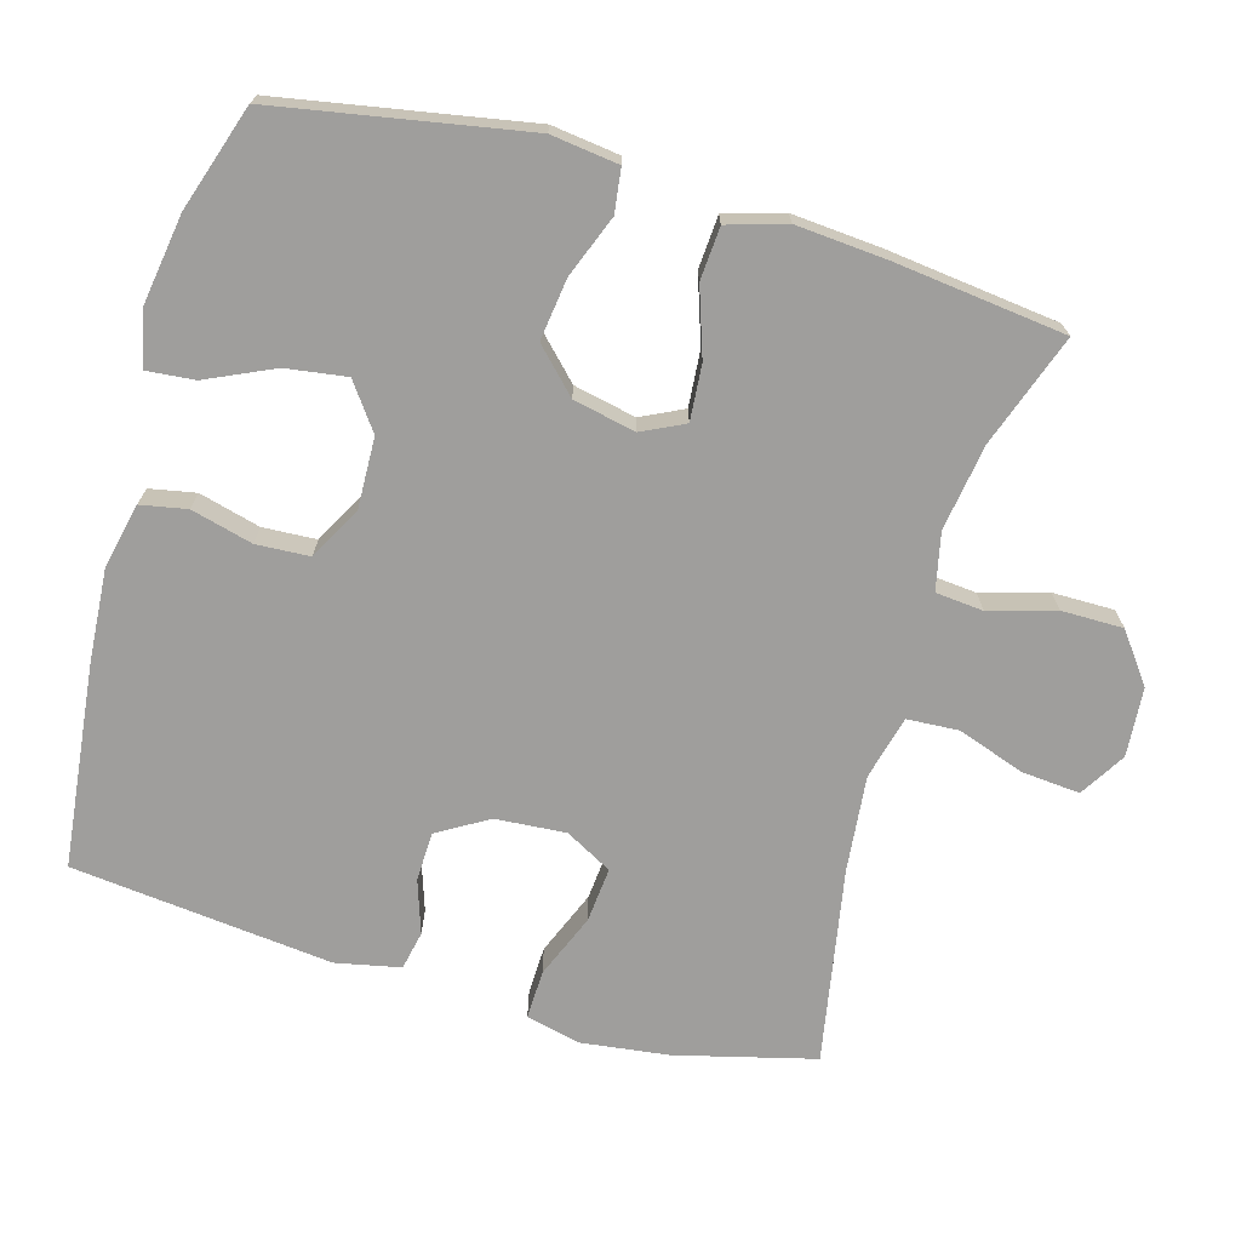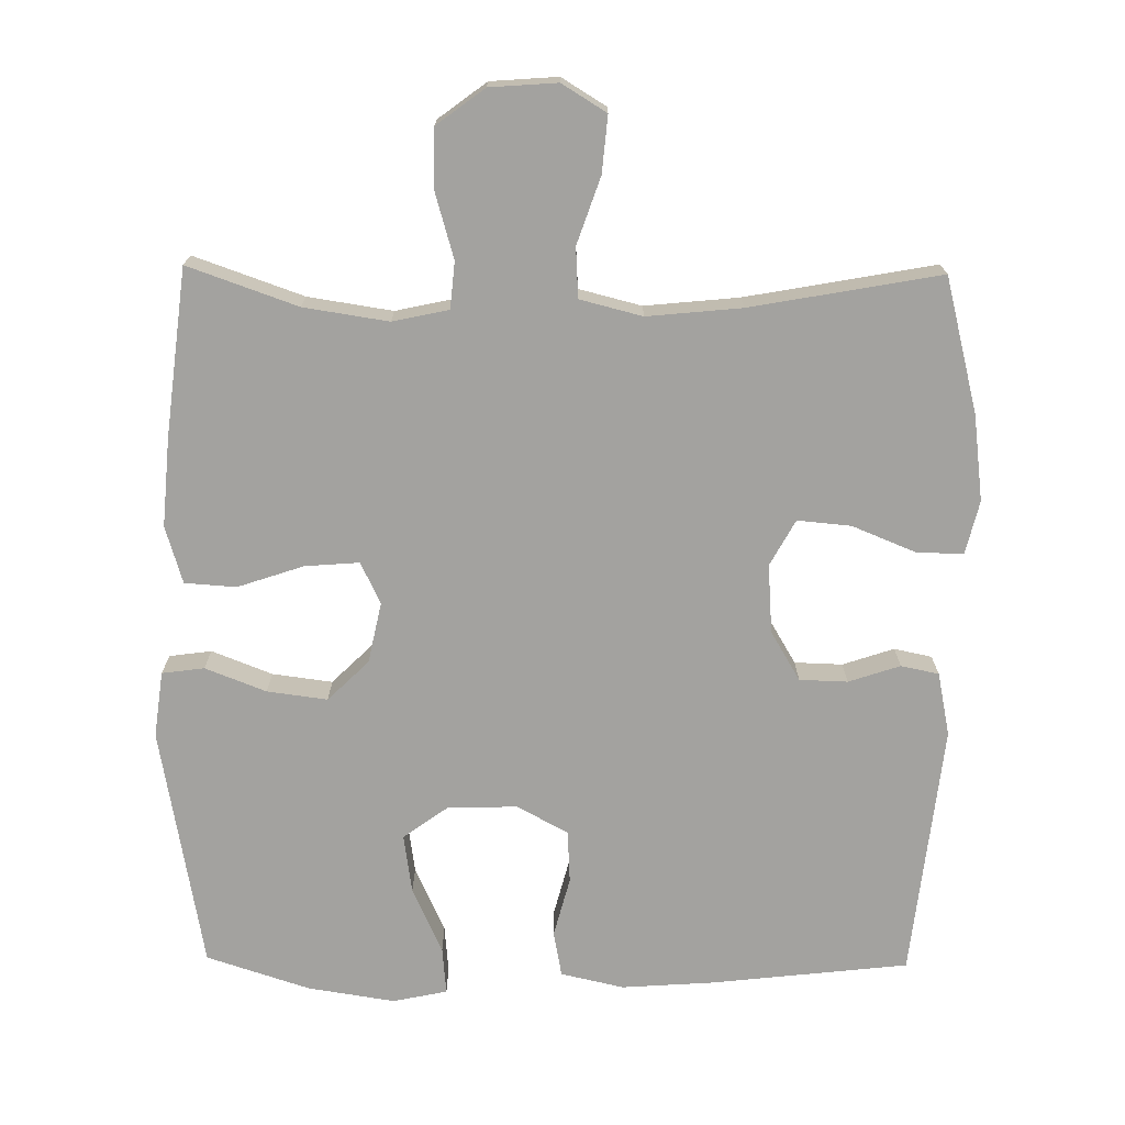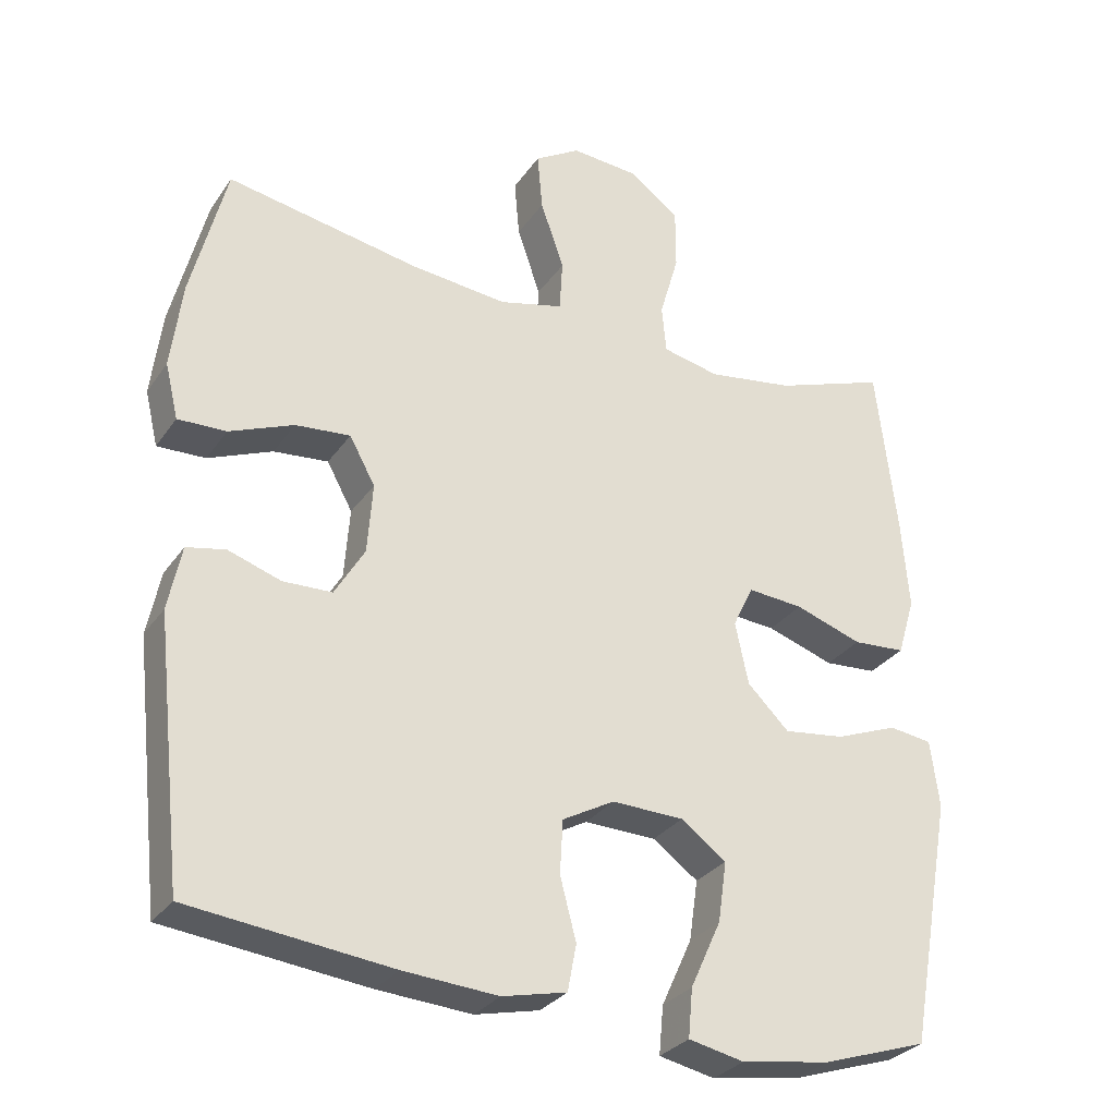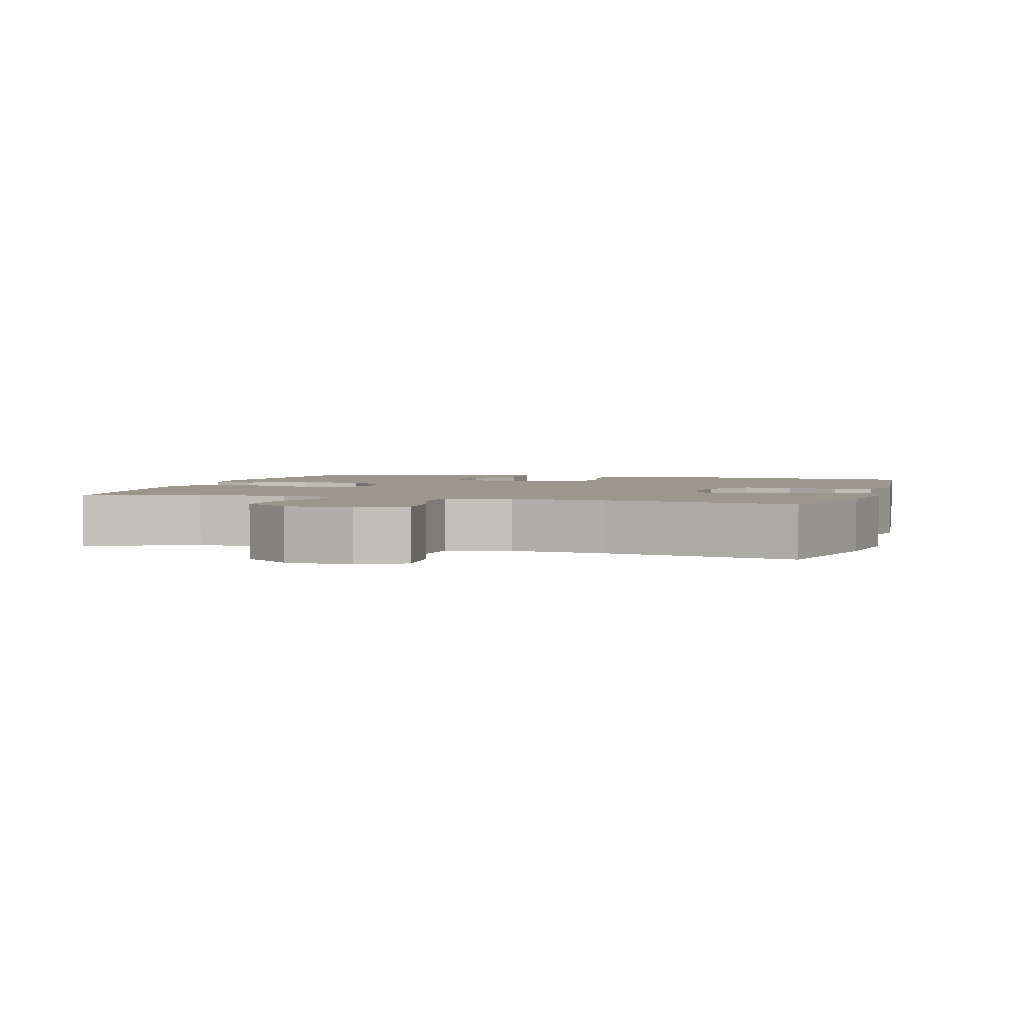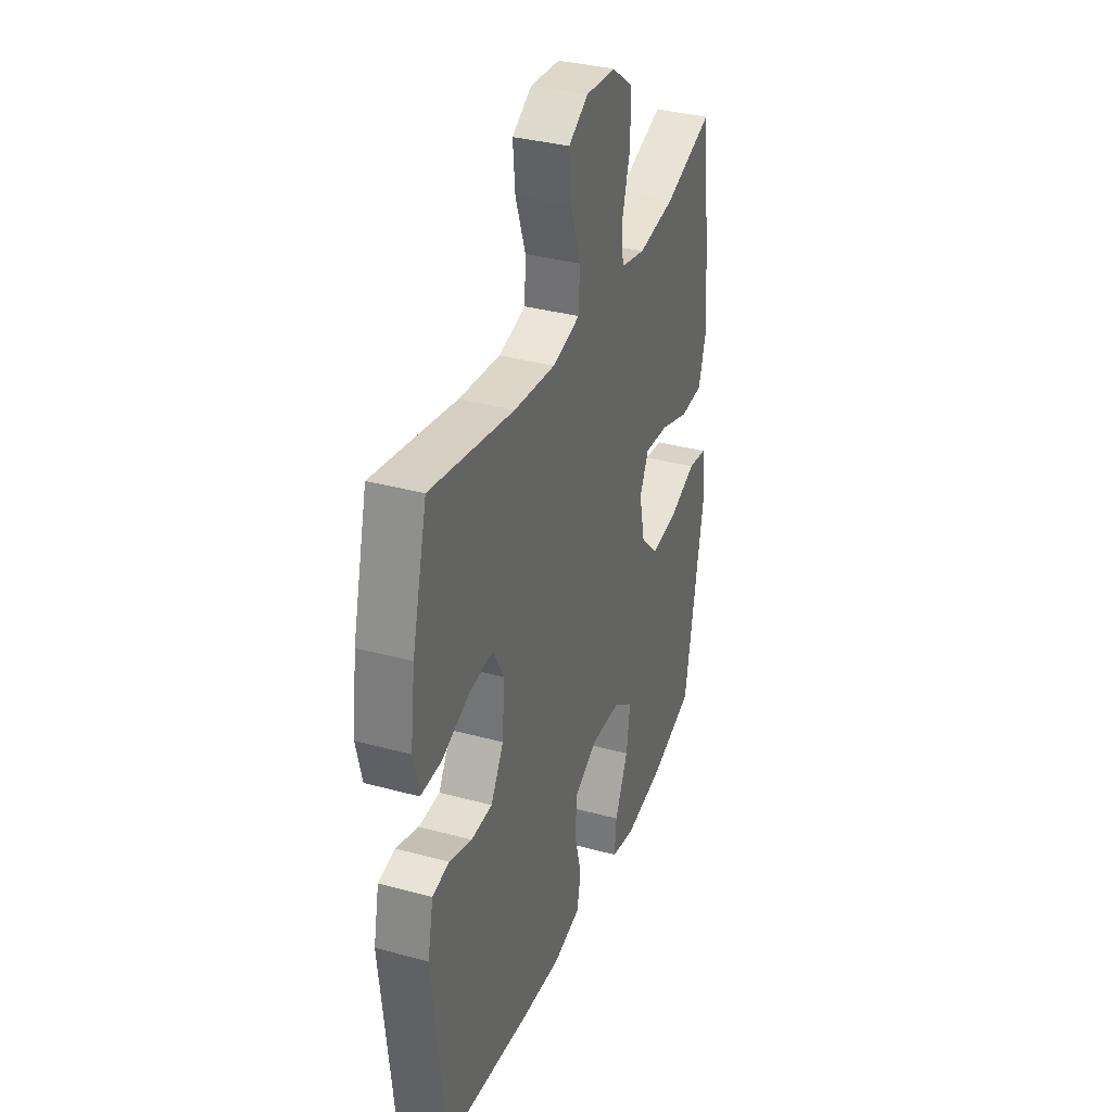
<metadata>
{"format":"obj","ext":"obj","renderer":"f3d","projection":"perspective","resolution":1024,"background":"white","views":[{"elev":-70.9,"azim":-105.9,"up":"+Y"},{"elev":-72.5,"azim":-0.7,"up":"+Y"},{"elev":-29.8,"azim":151.8,"up":"+Z"},{"elev":2.7,"azim":16.4,"up":"+Y"},{"elev":34.6,"azim":110.1,"up":"+Z"}]}
</metadata>
<code>
v 0.5 0.07 -0.5
v 0.224 0.07 -0.531
v 0.095 0.07 -0.54
v 0.007 0.07 -0.52
v -0.005 0.07 -0.457
v 0.017 0.07 -0.373
v 0.013 0.07 -0.3
v -0.058 0.07 -0.261
v -0.156 0.07 -0.264
v -0.218 0.07 -0.309
v -0.206 0.07 -0.392
v -0.164 0.07 -0.484
v -0.158 0.07 -0.55
v -0.234 0.07 -0.566
v -0.356 0.07 -0.547
v -0.5 0.07 -0.5
v -0.561 0.07 -0.16
v -0.549 0.07 -0.068
v -0.49 0.07 -0.06
v -0.405 0.07 -0.093
v -0.321 0.07 -0.104
v -0.264 0.07 -0.048
v -0.246 0.07 0.037
v -0.274 0.07 0.095
v -0.35 0.07 0.089
v -0.442 0.07 0.058
v -0.514 0.07 0.063
v -0.538 0.07 0.143
v -0.528 0.07 0.266
v -0.5 0.07 0.5
v -0.347 0.07 0.446
v -0.229 0.07 0.428
v -0.151 0.07 0.445
v -0.145 0.07 0.51
v -0.171 0.07 0.6
v -0.171 0.07 0.684
v -0.104 0.07 0.734
v -0.01 0.07 0.741
v 0.052 0.07 0.703
v 0.045 0.07 0.624
v 0.013 0.07 0.531
v 0.017 0.07 0.461
v 0.104 0.07 0.439
v 0.235 0.07 0.452
v 0.5 0.07 0.5
v 0.548 0.07 0.311
v 0.563 0.07 0.192
v 0.545 0.07 0.117
v 0.479 0.07 0.119
v 0.391 0.07 0.155
v 0.316 0.07 0.162
v 0.281 0.07 0.098
v 0.288 0.07 0.002
v 0.329 0.07 -0.067
v 0.396 0.07 -0.069
v 0.468 0.07 -0.045
v 0.521 0.07 -0.056
v 0.539 0.07 -0.144
v 0.5 0 -0.5
v 0.224 0 -0.531
v 0.095 0 -0.54
v 0.007 0 -0.52
v -0.005 0 -0.457
v 0.017 0 -0.373
v 0.013 0 -0.3
v -0.058 0 -0.261
v -0.156 0 -0.264
v -0.218 0 -0.309
v -0.206 0 -0.392
v -0.164 0 -0.484
v -0.158 0 -0.55
v -0.234 0 -0.566
v -0.356 0 -0.547
v -0.5 0 -0.5
v -0.561 0 -0.16
v -0.549 0 -0.068
v -0.49 0 -0.06
v -0.405 0 -0.093
v -0.321 0 -0.104
v -0.264 0 -0.048
v -0.246 0 0.037
v -0.274 0 0.095
v -0.35 0 0.089
v -0.442 0 0.058
v -0.514 0 0.063
v -0.538 0 0.143
v -0.528 0 0.266
v -0.5 0 0.5
v -0.347 0 0.446
v -0.229 0 0.428
v -0.151 0 0.445
v -0.145 0 0.51
v -0.171 0 0.6
v -0.171 0 0.684
v -0.104 0 0.734
v -0.01 0 0.741
v 0.052 0 0.703
v 0.045 0 0.624
v 0.013 0 0.531
v 0.017 0 0.461
v 0.104 0 0.439
v 0.235 0 0.452
v 0.5 0 0.5
v 0.548 0 0.311
v 0.563 0 0.192
v 0.545 0 0.117
v 0.479 0 0.119
v 0.391 0 0.155
v 0.316 0 0.162
v 0.281 0 0.098
v 0.288 0 0.002
v 0.329 0 -0.067
v 0.396 0 -0.069
v 0.468 0 -0.045
v 0.521 0 -0.056
v 0.539 0 -0.144
f 4 5 6
f 3 4 6
f 2 3 6
f 1 2 6
f 58 1 6
f 57 58 6
f 56 57 6
f 55 56 6
f 54 55 6 7
f 53 54 7 8
f 52 53 8 9
f 51 52 9 10
f 48 49 50
f 47 48 50
f 46 47 50
f 45 46 50
f 44 45 50
f 43 44 50 51
f 42 43 51 10
f 39 40 41
f 38 39 41
f 37 38 41
f 36 37 41
f 35 36 41
f 34 35 41
f 41 42 10
f 34 41 10
f 33 34 10
f 29 30 31
f 28 29 31
f 27 28 31
f 26 27 31
f 25 26 31
f 24 25 31 32
f 23 24 32 33
f 18 19 20
f 17 18 20
f 16 17 20
f 15 16 20
f 14 15 20
f 13 14 20
f 12 13 20
f 11 12 20
f 10 11 20 21
f 22 23 33 10
f 10 21 22
f 64 63 62
f 64 62 61
f 64 61 60
f 64 60 59
f 64 59 116
f 64 116 115
f 64 115 114
f 64 114 113
f 65 64 113 112
f 66 65 112 111
f 67 66 111 110
f 68 67 110 109
f 108 107 106
f 108 106 105
f 108 105 104
f 108 104 103
f 108 103 102
f 109 108 102 101
f 68 109 101 100
f 99 98 97
f 99 97 96
f 99 96 95
f 99 95 94
f 99 94 93
f 99 93 92
f 68 100 99
f 68 99 92
f 68 92 91
f 89 88 87
f 89 87 86
f 89 86 85
f 89 85 84
f 89 84 83
f 90 89 83 82
f 91 90 82 81
f 78 77 76
f 78 76 75
f 78 75 74
f 78 74 73
f 78 73 72
f 78 72 71
f 78 71 70
f 78 70 69
f 79 78 69 68
f 68 91 81 80
f 80 79 68
f 1 59 60 2
f 2 60 61 3
f 3 61 62 4
f 4 62 63 5
f 5 63 64 6
f 6 64 65 7
f 7 65 66 8
f 8 66 67 9
f 9 67 68 10
f 10 68 69 11
f 11 69 70 12
f 12 70 71 13
f 13 71 72 14
f 14 72 73 15
f 15 73 74 16
f 16 74 75 17
f 17 75 76 18
f 18 76 77 19
f 19 77 78 20
f 20 78 79 21
f 21 79 80 22
f 22 80 81 23
f 23 81 82 24
f 24 82 83 25
f 25 83 84 26
f 26 84 85 27
f 27 85 86 28
f 28 86 87 29
f 29 87 88 30
f 30 88 89 31
f 31 89 90 32
f 32 90 91 33
f 33 91 92 34
f 34 92 93 35
f 35 93 94 36
f 36 94 95 37
f 37 95 96 38
f 38 96 97 39
f 39 97 98 40
f 40 98 99 41
f 41 99 100 42
f 42 100 101 43
f 43 101 102 44
f 44 102 103 45
f 45 103 104 46
f 46 104 105 47
f 47 105 106 48
f 48 106 107 49
f 49 107 108 50
f 50 108 109 51
f 51 109 110 52
f 52 110 111 53
f 53 111 112 54
f 54 112 113 55
f 55 113 114 56
f 56 114 115 57
f 57 115 116 58
f 58 116 59 1

</code>
